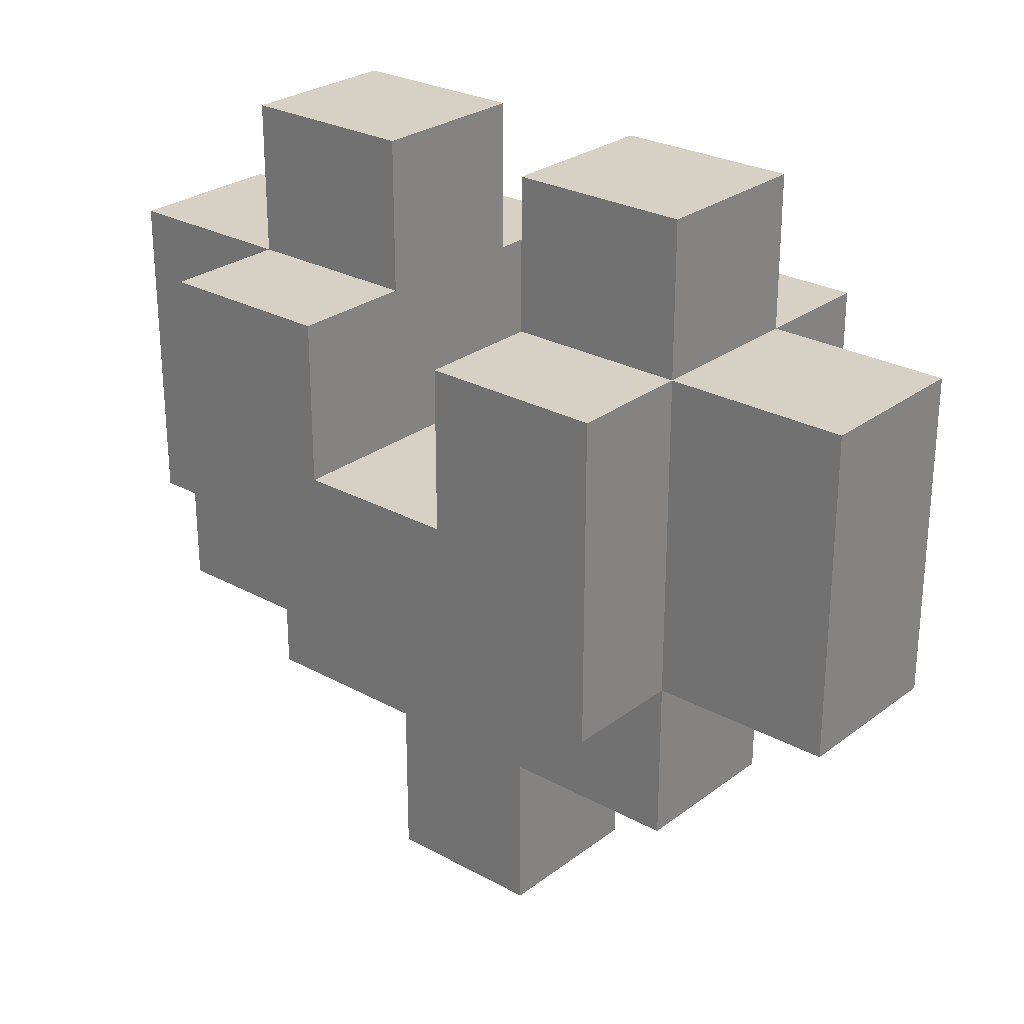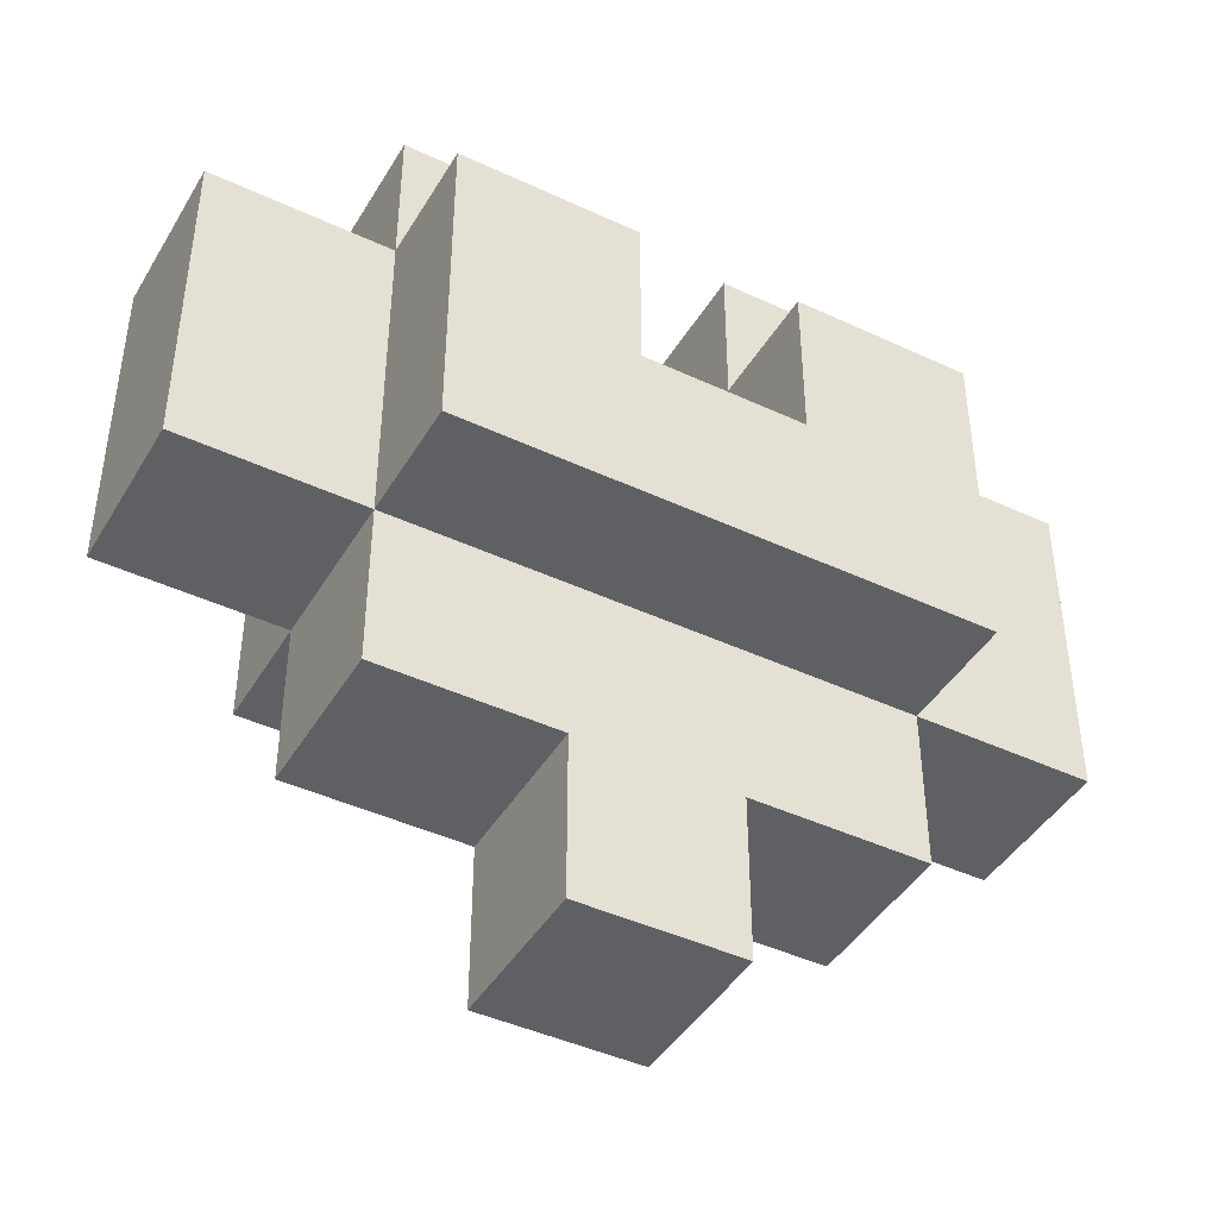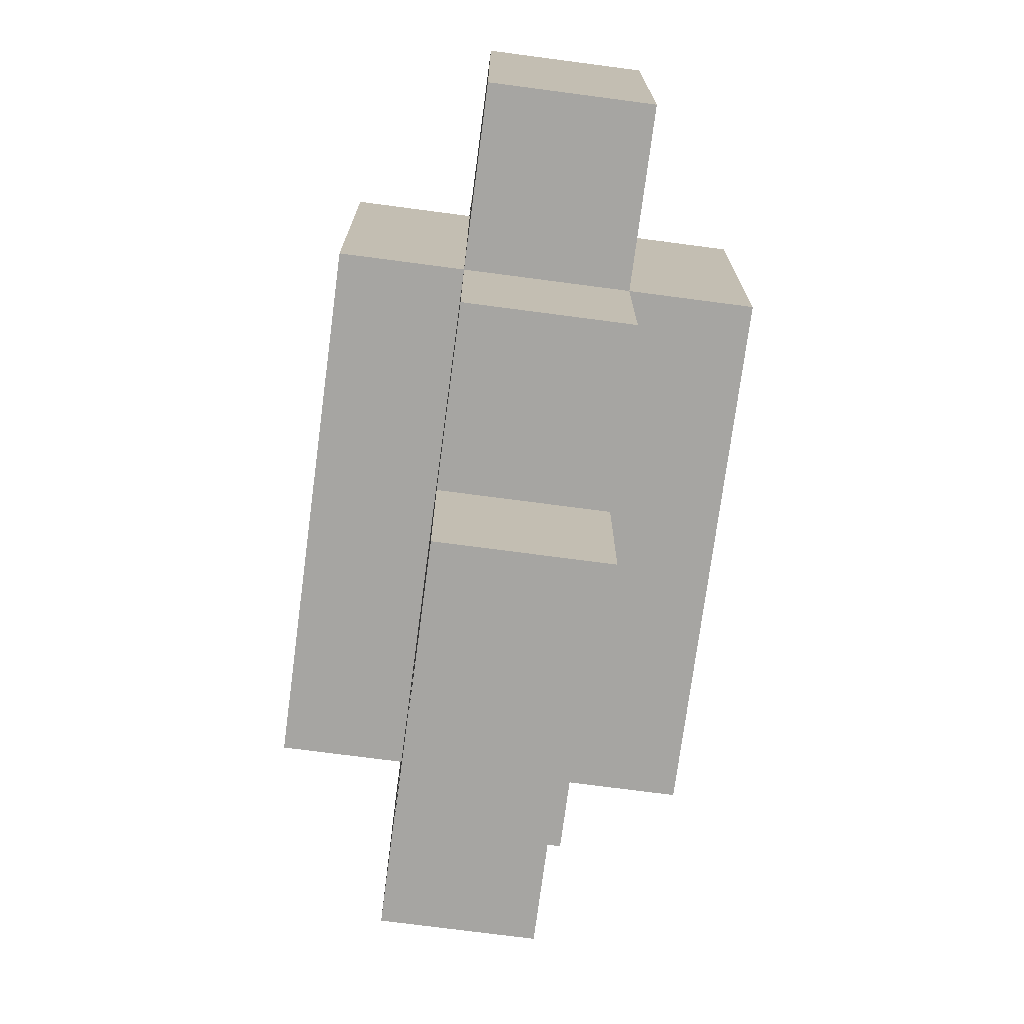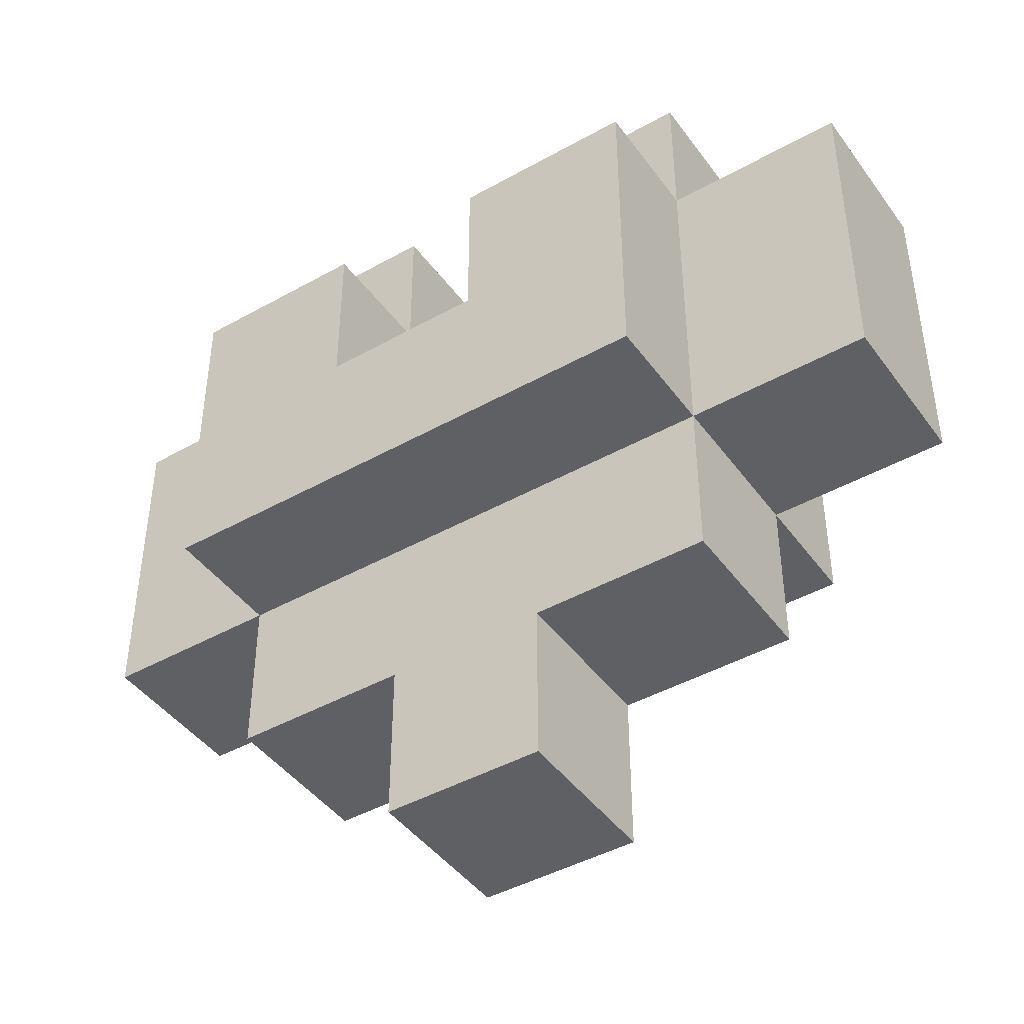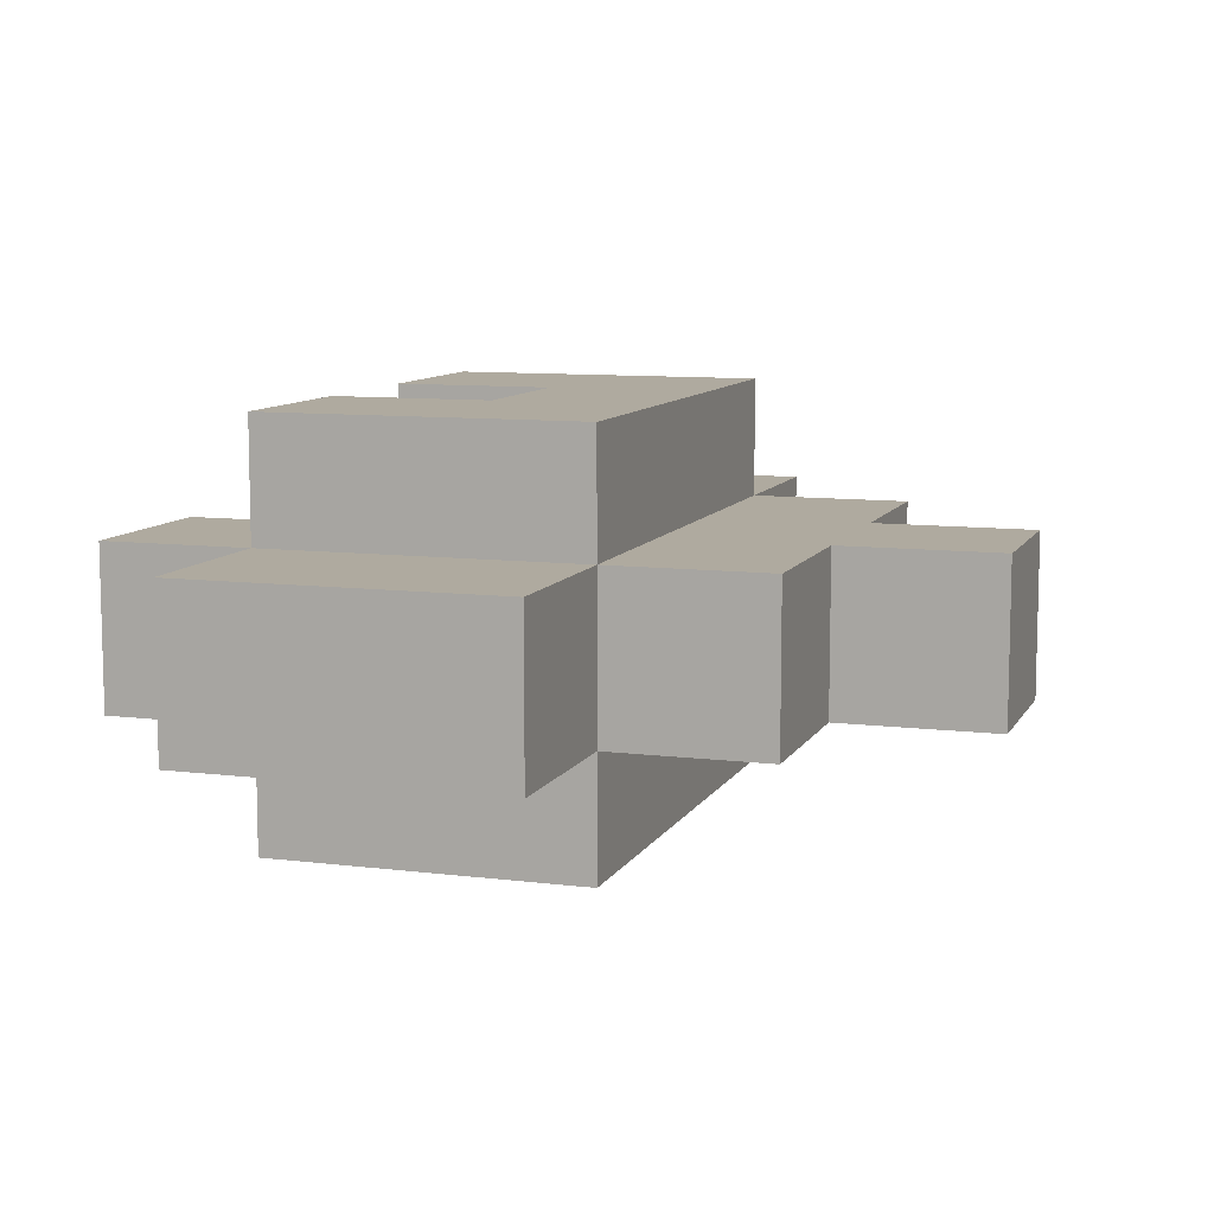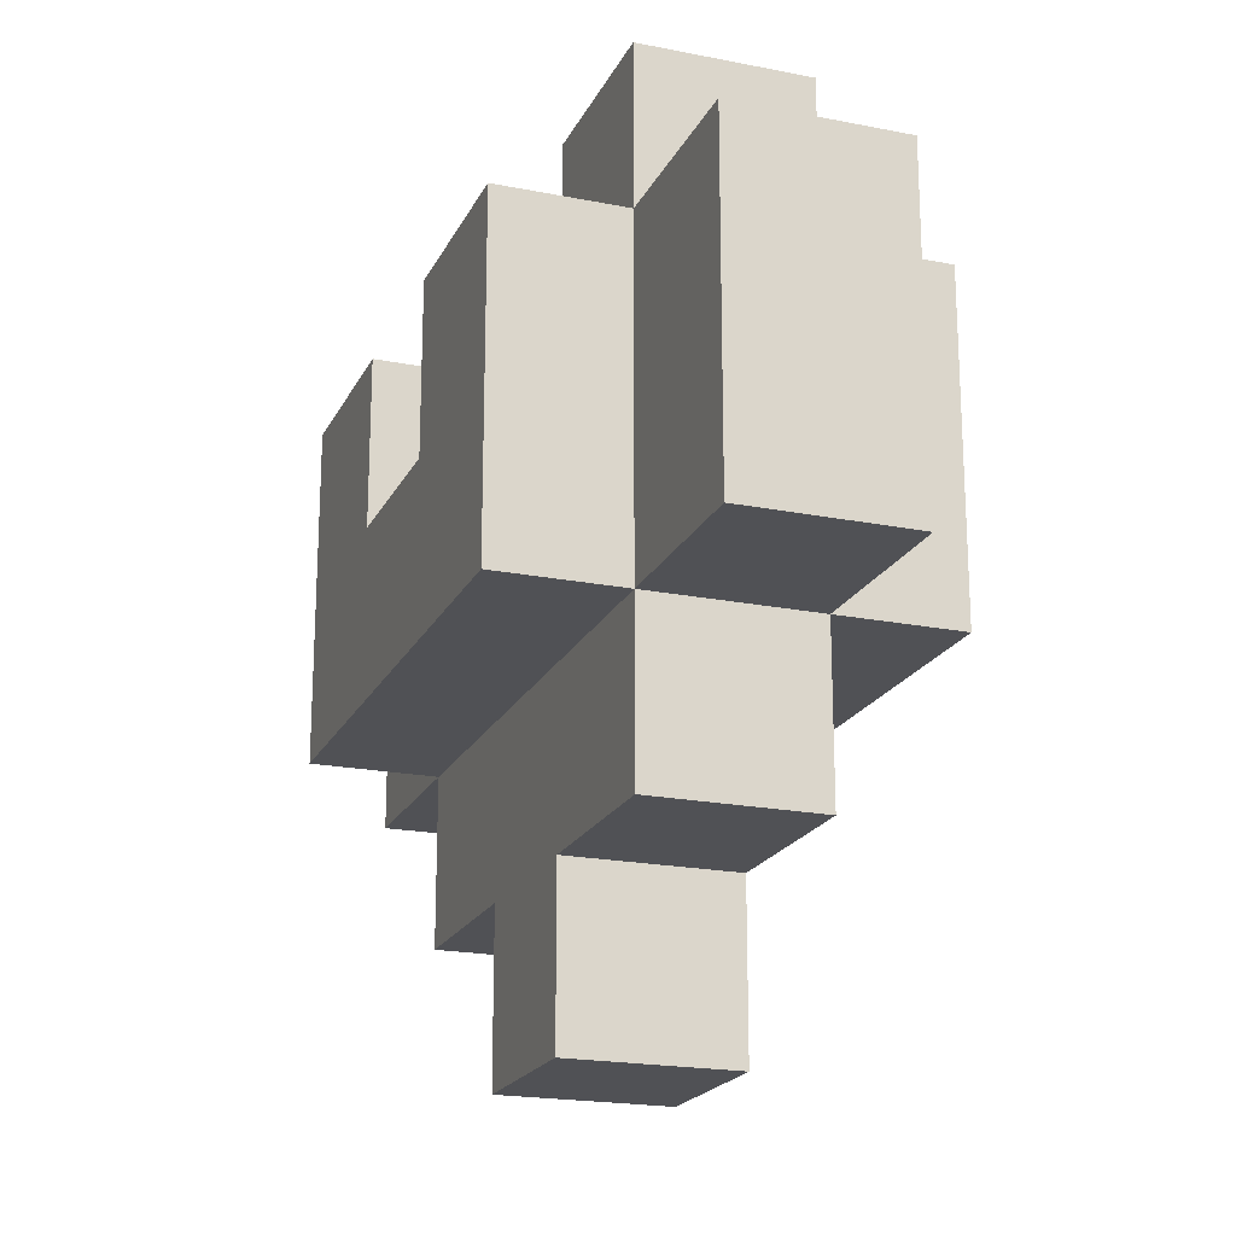
<metadata>
{"format":"obj","ext":"obj","renderer":"f3d","projection":"perspective","resolution":1024,"background":"white","views":[{"elev":26.7,"azim":-139.4,"up":"+Y"},{"elev":-43.5,"azim":151.1,"up":"+Y"},{"elev":-73.7,"azim":82.5,"up":"+Y"},{"elev":-43.9,"azim":33.4,"up":"+Y"},{"elev":9.4,"azim":-71.8,"up":"+Z"},{"elev":-20.2,"azim":-110.0,"up":"+Y"}]}
</metadata>
<code>
o Cube
v -0.125 -0.125 0.125
v -0.125 0.125 0.125
v -0.125 -0.125 -0.125
v -0.125 0.125 -0.125
v 0.125 -0.125 0.125
v 0.125 0.125 0.125
v 0.125 -0.125 -0.125
v 0.125 0.125 -0.125
v -0.125 0.375 0.125
v -0.125 0.375 -0.125
v 0.125 0.375 0.125
v 0.125 0.375 -0.125
v -0.3996 0.125 0.125
v -0.3996 0.125 -0.125
v 0.3996 0.125 -0.125
v 0.3996 0.125 0.125
v -0.3996 0.375 0.125
v -0.3996 0.375 -0.125
v 0.3996 0.375 -0.125
v 0.3996 0.375 0.125
v -0.125 0.625 0.125
v -0.125 0.625 -0.125
v 0.125 0.625 -0.125
v 0.125 0.625 0.125
v -0.3996 0.625 0.125
v -0.3996 0.625 -0.125
v 0.3996 0.625 -0.125
v 0.3996 0.625 0.125
v -0.6793 0.375 -0.125
v -0.6793 0.625 -0.125
v -0.6793 0.375 0.125
v 0.6793 0.375 -0.125
v 0.6793 0.375 0.125
v -0.6793 0.625 0.125
v 0.6793 0.625 -0.125
v 0.6793 0.625 0.125
v -0.125 0.875 0.125
v -0.125 0.875 -0.125
v 0.125 0.875 -0.125
v 0.125 0.875 0.125
v -0.3996 0.875 0.125
v -0.3996 0.875 -0.125
v 0.3996 0.875 -0.125
v 0.3996 0.875 0.125
v -0.6793 0.875 0.125
v -0.6793 0.875 -0.125
v 0.6793 0.875 -0.125
v 0.6793 0.875 0.125
v -0.125 1.11 0.125
v -0.125 1.11 -0.125
v 0.125 1.11 -0.125
v 0.125 1.11 0.125
v -0.3996 1.11 0.125
v -0.3996 1.11 -0.125
v 0.3996 1.11 -0.125
v 0.3996 1.11 0.125
v -0.125 0.625 -0.3125
v -0.125 0.375 -0.3125
v 0.125 0.375 -0.3125
v -0.3996 0.375 -0.3125
v -0.3996 0.625 -0.3125
v 0.125 0.375 0.3125
v -0.125 0.375 0.3125
v 0.3996 0.375 0.3125
v -0.3996 0.375 0.3125
v 0.3996 0.375 -0.3125
v 0.125 0.625 -0.3125
v 0.125 0.625 0.3125
v -0.125 0.625 0.3125
v -0.125 0.875 -0.3125
v -0.3996 0.875 -0.3125
v 0.3996 0.625 0.3125
v -0.3996 0.625 0.3125
v 0.3996 0.625 -0.3125
v 0.3996 0.875 0.3125
v 0.125 0.875 0.3125
v -0.125 0.875 0.3125
v -0.3996 0.875 0.3125
v 0.3996 0.875 -0.3125
v 0.125 0.875 -0.3125
f 1 2 4 3
f 3 4 8 7
f 7 8 6 5
f 5 6 2 1
f 3 7 5 1
f 2 9 17 13
f 41 25 73 78
f 2 6 11 9
f 8 4 10 12
f 11 6 16 20
f 14 13 17 18
f 16 15 19 20
f 18 17 31 29
f 37 41 78 77
f 8 12 19 15
f 6 8 15 16
f 10 4 14 18
f 4 2 13 14
f 23 22 21 24
f 26 30 46 42
f 36 35 47 48
f 17 25 34 31
f 12 10 58 59
f 21 37 77 69
f 44 40 76 75
f 27 19 66 74
f 29 31 34 30
f 33 32 35 36
f 26 42 71 61
f 19 27 35 32
f 28 20 33 36
f 26 18 29 30
f 20 19 32 33
f 10 18 60 58
f 37 38 50 49
f 42 41 53 54
f 41 42 46 45
f 43 44 48 47
f 21 22 38 37
f 38 22 57 70
f 34 25 41 45
f 28 36 48 44
f 35 27 43 47
f 20 28 72 64
f 23 24 40 39
f 30 34 45 46
f 51 52 56 55
f 49 50 54 53
f 38 42 54 50
f 41 37 49 53
f 44 43 55 56
f 39 40 52 51
f 43 39 51 55
f 40 44 56 52
f 62 64 72 68
f 58 60 61 57
f 66 59 67 74
f 65 63 69 73
f 63 62 68 69
f 59 58 57 67
f 68 72 75 76
f 57 61 71 70
f 73 69 77 78
f 74 67 80 79
f 18 26 61 60
f 11 20 64 62
f 39 43 79 80
f 22 23 67 57
f 9 11 62 63
f 17 9 63 65
f 28 44 75 72
f 42 38 70 71
f 43 27 74 79
f 40 24 68 76
f 25 17 65 73
f 24 21 69 68
f 23 39 80 67
f 19 12 59 66

</code>
